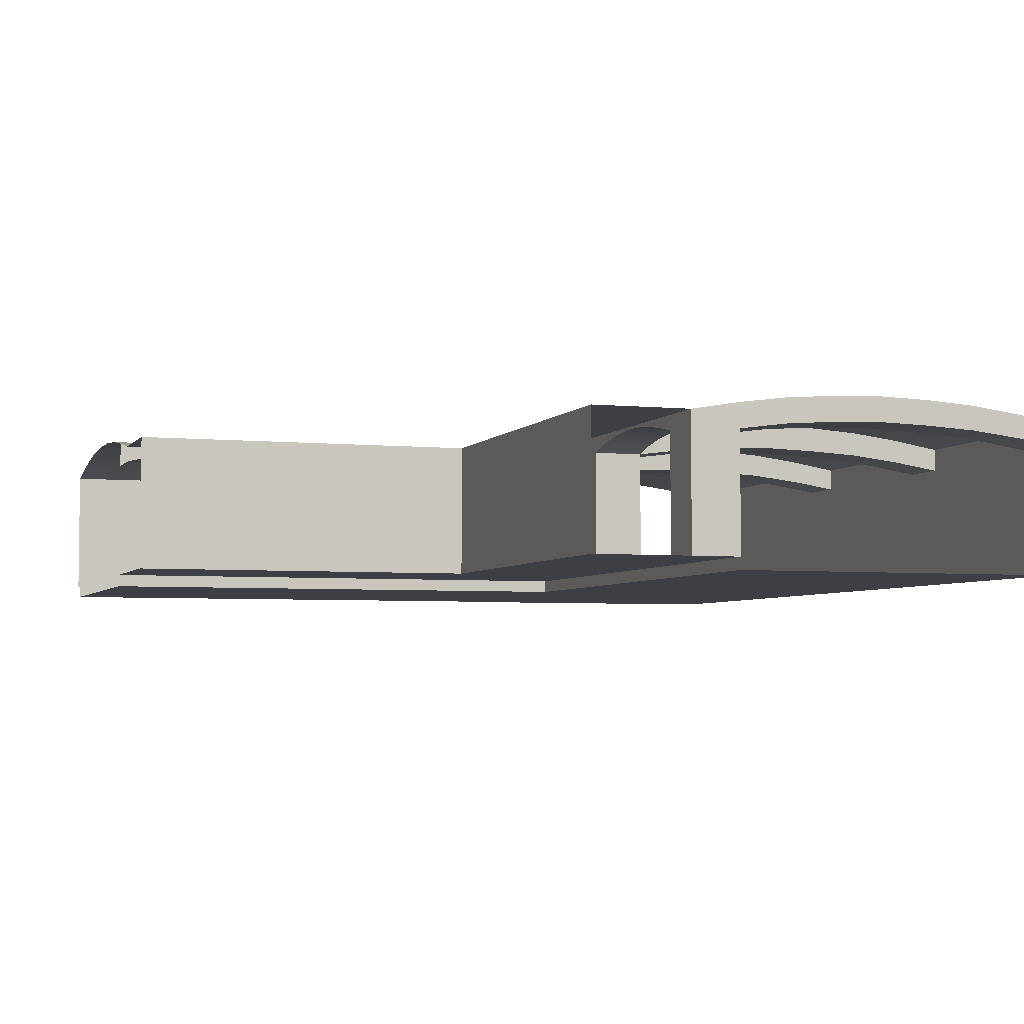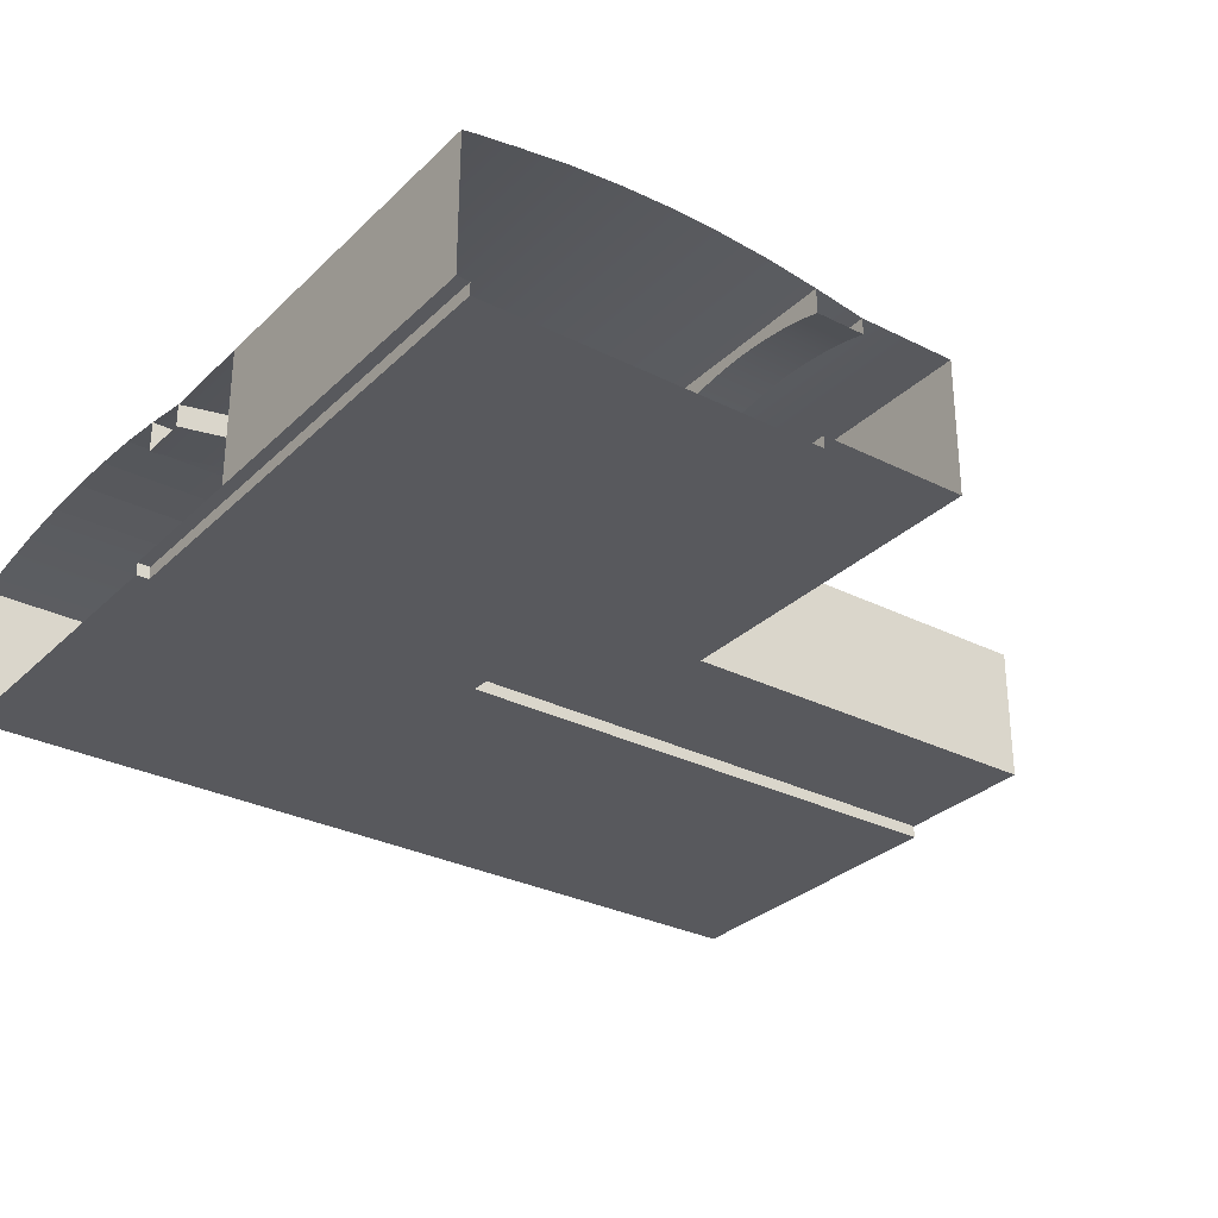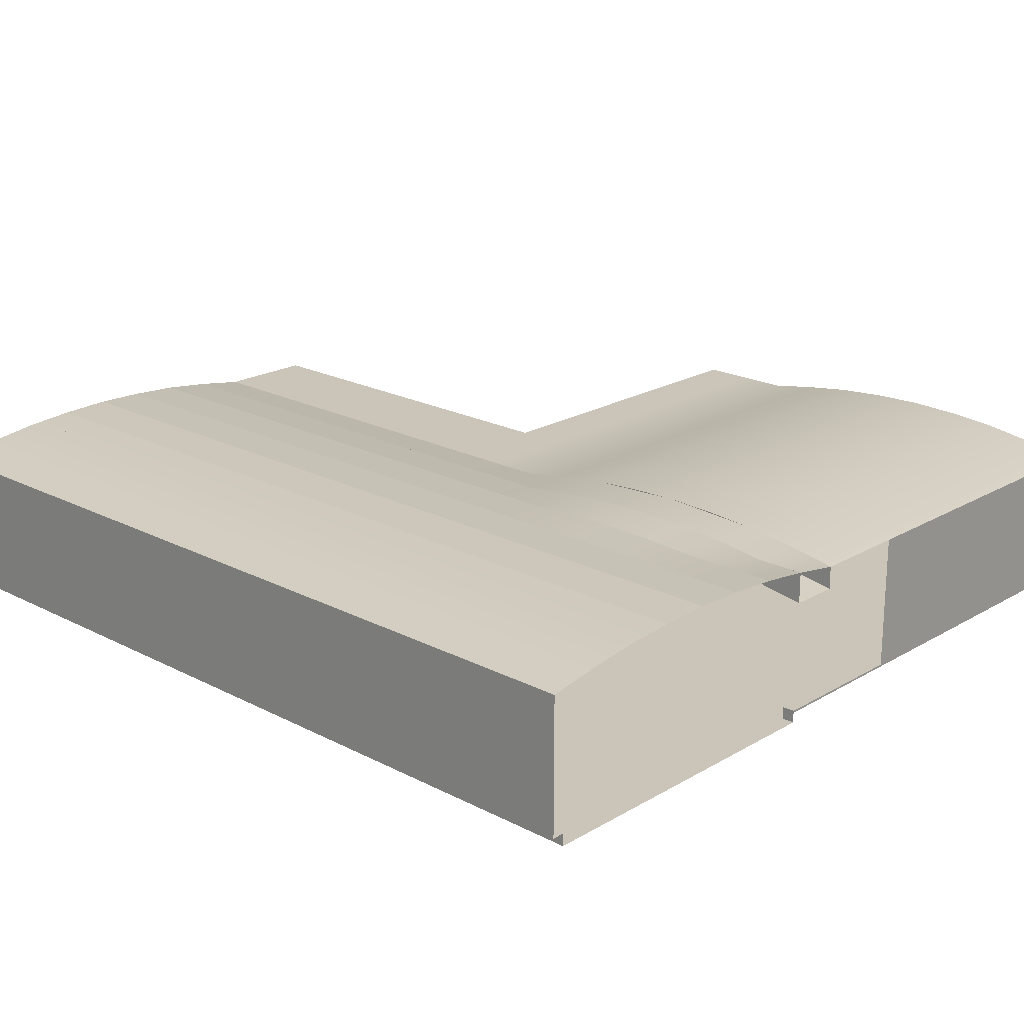
<metadata>
{"format":"obj","ext":"obj","renderer":"f3d","projection":"perspective","resolution":1024,"background":"white","views":[{"elev":-4.4,"azim":161.4,"up":"+Y"},{"elev":-30.1,"azim":53.7,"up":"+Y"},{"elev":20.4,"azim":-46.7,"up":"+Y"}]}
</metadata>
<code>
g default
v -6 3 13
v 4 3 13
v -6 3 -5
v 4 3 -5
v 0 3.3 13
v 0 3.3 -5
v 1 3.17 13
v 1 3.17 -5
v 2 3 13
v 2 3 -5
v 3 3 13
v 3 3 -5
v -1 3.37 13
v -1 3.37 -5
v -2 3.4 -5
v -2 3.4 13
v -3 3.37 -5
v -3 3.37 13
v 1 0 -5
v 1 0 13
v 1 0.25 -5
v 4 0.25 -5
v -6 0.25 -5
v -6 0.25 13
v -5.75 0 -5
v -5.75 0 13
v -5.75 0.25 13
v -5.75 0.25 -5
v -4 3.3 -5
v -4 3.3 13
v -5 3.17 -5
v -5 3.17 13
v -6 3 6
v -5 3.17 6
v -4 3.3 6
v -3 3.37 6
v -2 3.4 6
v -1 3.37 6
v 0 3.3 6
v 1 3.17 6
v 2 3.17 6
v 3 3.17 6
v 4 3.17 6
v 4 0.25 6
v 1 0.25 6
v 1 0 6
v -5.75 0 6
v -5.75 0.25 6
v -6 0.25 6
v -6 3 5
v -5 3.17 5
v -4 3.3 5
v -3 3.37 5
v -2 3.4 5
v -1 3.37 5
v 0 3.3 5
v 1 3.17 5
v 2 3 5
v 3 3 5
v 4 3 5
v 4 0.25 5
v 1 0.25 5
v 1 0 5
v -5.75 0 5
v -5.75 0.25 5
v -6 0.25 5
v -6 3 4
v -5 3.17 4
v -4 3.3 4
v -3 3.37 4
v -2 3.4 4
v -1 3.37 4
v 0 3.3 4
v 1 3.17 4
v 2 3 4
v 3 3 4
v 4 3 4
v 4 0.25 4
v 1 0.25 4
v 1 0 4
v -5.75 0 4
v -5.75 0.25 4
v -6 0.25 4
v -6 3 3
v -5 3.17 3
v -4 3.3 3
v -3 3.37 3
v -2 3.4 3
v -1 3.37 3
v 0 3.3 3
v 1 3.17 3
v 2 3 3
v 3 3 3
v 4 3 3
v 4 0.25 3
v 1 0.25 3
v 1 0 3
v -5.75 0 3
v -5.75 0.25 3
v -6 0.25 3
v -6 3 7
v -5 3.17 7
v -4 3.3 7
v -3 3.37 7
v -2 3.4 7
v -1 3.37 7
v 0 3.3 7
v 1 3.3 7
v 2 3.3 7
v 3 3.3 7
v 4 3.3 7
v 1 0 7
v -5.75 0 7
v -5.75 0.25 7
v -6 0.25 7
v -6 3 8
v -5 3.17 8
v -4 3.3 8
v -3 3.37 8
v -2 3.4 8
v -1 3.37 8
v 0 3.352 8
v 1 3.37 8
v 2 3.35 8
v 3 3.35 8
v 4 3.37 8
v 1 0 8
v -5.75 0 8
v -5.75 0.25 8
v -6 0.25 8
v -6 3 9
v -5 3.17 9
v -4 3.3 9
v -3 3.37 9
v -2 3.4 9
v -1 3.37 9
v 0 3.37 9
v 1 3.4 9
v 2 3.4 9
v 3 3.4 9
v 4 3.4 9
v 1 0 9
v -5.75 0 9
v -5.75 0.25 9
v -6 0.25 9
v -6 3 10
v -5 3.17 10
v -4 3.3 10
v -3 3.37 10
v -2 3.4 10
v -1 3.37 10
v 0 3.352 10
v 1 3.37 10
v 2 3.35 10
v 3 3.35 10
v 4 3.37 10
v 1 0 10
v -5.75 0 10
v -5.75 0.25 10
v -6 0.25 10
v -6 3 11
v -5 3.17 11
v -4 3.3 11
v -3 3.37 11
v -2 3.4 11
v -1 3.37 11
v 0 3.3 11
v 1 3.3 11
v 2 3.3 11
v 3 3.3 11
v 4 3.3 11
v 1 0 11
v -5.75 0 11
v -5.75 0.25 11
v -6 0.25 11
v -6 3 12
v -5 3.17 12
v -4 3.3 12
v -3 3.37 12
v -2 3.4 12
v -1 3.37 12
v 0 3.3 12
v 1 3.17 12
v 2 3.17 12
v 3 3.17 12
v 4 3.17 12
v 1 0 12
v -5.75 0 12
v -5.75 0.25 12
v -6 0.25 12
v 11 3 13
v 11 3.17 12
v 11 3.17 6
v 11 3 5
v 11 0.25 6
v 11 3 4
v 11 0.25 5
v 11 3 3
v 11 0.25 4
v 11 0.25 3
v 11 3.309 6.999
v 11 3.387 7.999
v 11 3.417 9
v 11 3.387 10
v 11 3.309 11
v 11 0 6
v 11 0 7
v 11 0 8
v 11 0 9
v 11 0 10
v 11 0 11
v 11 0 12
v 4 0 12
v 4 0 11
v 4 0 10
v 4 0 9
v 4 0 8
v 4 0 7
v 4 0 6
v 11 0 12.75
v 4 0 12.75
v 1 0 12.75
v -5.75 0 12.75
v -5.75 0.25 12.75
v -6 0.25 12.75
v -6 3 12.75
v -5 3.17 12.75
v -4 3.3 12.75
v -3 3.37 12.75
v -2 3.4 12.75
v -1 3.37 12.75
v 0 3.3 12.75
v 1 3.17 12.75
v 2 3.051 12.75
v 3 3.051 12.75
v 4 3.051 12.75
v 11 3.051 12.75
v 1 0.25 12.75
v 1 0.25 13
v 4 0.25 13
v 4 0.25 12.75
v 11 0.25 13
v 11 0.25 12.75
g catacomb_t_1
f 7 233 234 9
f 235 236 2 11
f 11 9 234 235
f 232 233 7 5
f 232 5 13 231
f 225 226 1 24
f 230 231 13 16
f 229 230 16 18
f 32 1 226 227
f 223 224 27 26
f 20 222 223 26
f 24 27 224 225
f 18 30 228 229
f 30 32 227 228
f 34 33 50 51
f 35 34 51 52
f 36 35 52 53
f 53 54 37 36
f 54 55 38 37
f 56 39 38 55
f 56 57 40 39
f 41 40 57 58
f 42 41 58 59
f 59 60 43 42
f 62 45 44 61
f 46 45 62 63
f 47 46 63 64
f 64 65 48 47
f 49 48 65 66
f 66 50 33 49
f 51 50 67 68
f 52 51 68 69
f 53 52 69 70
f 70 71 54 53
f 71 72 55 54
f 73 56 55 72
f 73 74 57 56
f 58 57 74 75
f 59 58 75 76
f 76 77 60 59
f 79 62 61 78
f 63 62 79 80
f 64 63 80 81
f 81 82 65 64
f 66 65 82 83
f 83 67 50 66
f 68 67 84 85
f 69 68 85 86
f 70 69 86 87
f 87 88 71 70
f 88 89 72 71
f 90 73 72 89
f 90 91 74 73
f 75 74 91 92
f 76 75 92 93
f 93 94 77 76
f 96 79 78 95
f 80 79 96 97
f 81 80 97 98
f 98 99 82 81
f 83 82 99 100
f 100 84 67 83
f 85 84 3 31
f 86 85 31 29
f 87 86 29 17
f 17 15 88 87
f 15 14 89 88
f 6 90 89 14
f 6 8 91 90
f 92 91 8 10
f 93 92 10 12
f 12 4 94 93
f 95 94 4 22
f 21 96 95 22
f 97 96 21 19
f 98 97 19 25
f 25 28 99 98
f 100 99 28 23
f 23 3 84 100
f 102 101 33 34
f 103 102 34 35
f 104 103 35 36
f 36 37 105 104
f 37 38 106 105
f 39 107 106 38
f 39 40 108 107
f 109 108 40 41
f 110 109 41 42
f 42 43 111 110
f 113 112 46 47
f 47 48 114 113
f 115 114 48 49
f 49 33 101 115
f 117 116 101 102
f 118 117 102 103
f 119 118 103 104
f 104 105 120 119
f 105 106 121 120
f 107 122 121 106
f 107 108 123 122
f 124 123 108 109
f 125 124 109 110
f 110 111 126 125
f 128 127 112 113
f 113 114 129 128
f 130 129 114 115
f 115 101 116 130
f 132 131 116 117
f 133 132 117 118
f 134 133 118 119
f 119 120 135 134
f 120 121 136 135
f 122 137 136 121
f 122 123 138 137
f 139 138 123 124
f 140 139 124 125
f 125 126 141 140
f 143 142 127 128
f 128 129 144 143
f 145 144 129 130
f 130 116 131 145
f 147 146 131 132
f 148 147 132 133
f 149 148 133 134
f 134 135 150 149
f 135 136 151 150
f 137 152 151 136
f 137 138 153 152
f 154 153 138 139
f 155 154 139 140
f 140 141 156 155
f 158 157 142 143
f 143 144 159 158
f 160 159 144 145
f 145 131 146 160
f 162 161 146 147
f 163 162 147 148
f 164 163 148 149
f 149 150 165 164
f 150 151 166 165
f 152 167 166 151
f 152 153 168 167
f 169 168 153 154
f 170 169 154 155
f 155 156 171 170
f 173 172 157 158
f 158 159 174 173
f 175 174 159 160
f 160 146 161 175
f 177 176 161 162
f 178 177 162 163
f 179 178 163 164
f 164 165 180 179
f 165 166 181 180
f 167 182 181 166
f 167 168 183 182
f 184 183 168 169
f 185 184 169 170
f 170 171 186 185
f 188 187 172 173
f 173 174 189 188
f 190 189 174 175
f 175 161 176 190
f 2 236 237 191
f 43 60 194 193
f 60 77 196 194
f 61 44 195 197
f 77 94 198 196
f 78 61 197 199
f 95 78 199 200
f 94 95 200 198
f 111 43 193 201
f 126 111 201 202
f 141 126 202 203
f 156 141 203 204
f 171 156 204 205
f 186 171 205 192
f 46 112 218 219
f 112 127 217 218
f 127 142 216 217
f 142 157 215 216
f 157 172 214 215
f 172 187 213 214
f 238 239 240 241
f 241 240 242 243
f 214 213 212 211
f 215 214 211 210
f 216 215 210 209
f 217 216 209 208
f 218 217 208 207
f 219 218 207 206
f 44 45 46 219
f 195 44 219 206
f 213 221 220 212
f 187 222 221 213
f 223 222 187 188
f 188 189 224 223
f 225 224 189 190
f 190 176 226 225
f 227 226 176 177
f 228 227 177 178
f 229 228 178 179
f 179 180 230 229
f 180 181 231 230
f 182 232 231 181
f 182 183 233 232
f 234 233 183 184
f 235 234 184 185
f 185 186 236 235
f 237 236 186 192
f 222 20 239 238
f 221 222 238 241
f 220 221 241 243
f 2 191 242 240
g default
v 1 0.25 -4
v 2 0.25 -4
v 1 3.17 -4
v 2 3 -4
v 1 3.17 -5
v 2 3 -5
v 1 0.25 -5
v 2 0.25 -5
v 1 2.67 -4
v 1 2.67 -5
v 2 2.54 -5
v 2 2.54 -4
v -6 2.54 -4
v -6 2.54 -5
v -6 3 -4
v -6 3 -5
v 0 3.3 -4
v 0 2.8 -4
v 0 2.8 -5
v 0 3.3 -5
v -1 3.37 -4
v -1 2.87 -4
v -1 2.87 -5
v -1 3.37 -5
v -2 3.4 -4
v -2 2.9 -4
v -2 2.9 -5
v -2 3.4 -5
v -3 3.37 -4
v -3 2.87 -4
v -3 2.87 -5
v -3 3.37 -5
v -4 3.3 -4
v -4 2.813 -4
v -4 2.813 -5
v -4 3.3 -5
v -5 3.17 -4
v -5 2.697 -4
v -5 2.697 -5
v -5 3.17 -5
g catacomb_t_1 main_pillar_1
f 244 245 255 252
f 253 254 251 250
f 245 251 254 255
f 250 244 252 253
f 248 249 254 253
f 255 254 249 247
f 252 255 247 246
f 253 252 261 262
f 252 246 260 261
f 248 253 262 263
f 261 260 264 265
f 262 261 265 266
f 263 262 266 267
f 265 264 268 269
f 266 265 269 270
f 267 266 270 271
f 269 268 272 273
f 270 269 273 274
f 271 270 274 275
f 273 272 276 277
f 274 273 277 278
f 275 274 278 279
f 277 276 280 281
f 278 277 281 282
f 279 278 282 283
f 281 280 258 256
f 282 281 256 257
f 283 282 257 259
g default
v 1 2.67 0
v 2 2.67 0
v 1 3.17 0
v 2 3 0
v 1 3.17 -4
v 2 3 -4
v 1 2.7 -4
v 2 2.7 -4
v 1 3.17 -2
v 1 2.95 -2
v 2 2.95 -2
v 2 3 -2
v 1 3.17 -1
v 1 2.88 -1
v 2 2.88 -1
v 2 3 -1
v 1 3.17 -3
v 1 2.88 -3
v 2 2.88 -3
v 2 3 -3
v 1 3.17 -0.5
v 1 2.8 -0.5
v 2 2.8 -0.5
v 2 3 -0.5
v 1 3.17 -1.5
v 1 2.93 -1.5
v 2 2.93 -1.5
v 2 3 -1.5
v 1 3.17 -2.5
v 1 2.93 -2.5
v 2 2.93 -2.5
v 2 3 -2.5
v 1 3.17 -3.5
v 1 2.8 -3.5
v 2 2.8 -3.5
v 2 3 -3.5
g catacomb_t_1 pillar_arch_1
f 285 284 305 306
f 307 287 285 306
f 284 286 304 305
f 313 293 292 312
f 313 314 294 293
f 295 294 314 315
f 309 297 296 308
f 309 310 298 297
f 299 298 310 311
f 301 300 316 317
f 302 301 317 318
f 319 303 302 318
f 305 304 296 297
f 306 305 297 298
f 299 307 306 298
f 293 309 308 292
f 293 294 310 309
f 311 310 294 295
f 301 313 312 300
f 301 302 314 313
f 315 314 302 303
f 317 316 288 290
f 318 317 290 291
f 289 319 318 291
g default
v 1 0.25 1
v 2 0.25 1
v 1 3.17 1
v 2 3 1
v 1 3.17 0
v 2 3 0
v 1 0.25 0
v 2 0.25 0
v 1 2.67 1
v 1 2.67 0
v 2 2.54 0
v 2 2.54 1
v -6 2.54 1
v -6 2.54 0
v -6 3 1
v -6 3 0
v 0 3.3 1
v 0 2.8 1
v 0 2.8 0
v 0 3.3 0
v -1 3.37 1
v -1 2.87 1
v -1 2.87 0
v -1 3.37 0
v -2 3.4 1
v -2 2.9 1
v -2 2.9 0
v -2 3.4 0
v -3 3.37 1
v -3 2.87 1
v -3 2.87 0
v -3 3.37 0
v -4 3.3 1
v -4 2.813 1
v -4 2.813 0
v -4 3.3 0
v -5 3.17 1
v -5 2.697 1
v -5 2.697 0
v -5 3.17 0
g catacomb_t_1 main_pillar_2
f 320 321 331 328
f 329 330 327 326
f 321 327 330 331
f 326 320 328 329
f 324 325 330 329
f 331 330 325 323
f 328 331 323 322
f 329 328 337 338
f 328 322 336 337
f 324 329 338 339
f 337 336 340 341
f 338 337 341 342
f 339 338 342 343
f 341 340 344 345
f 342 341 345 346
f 343 342 346 347
f 345 344 348 349
f 346 345 349 350
f 347 346 350 351
f 349 348 352 353
f 350 349 353 354
f 351 350 354 355
f 353 352 356 357
f 354 353 357 358
f 355 354 358 359
f 357 356 334 332
f 358 357 332 333
f 359 358 333 335
g default
v 1 2.67 5
v 2 2.67 5
v 1 3.17 5
v 2 3 5
v 1 3.17 1
v 2 3 1
v 1 2.7 1
v 2 2.7 1
v 1 3.17 3
v 1 2.95 3
v 2 2.95 3
v 2 3 3
v 1 3.17 4
v 1 2.88 4
v 2 2.88 4
v 2 3 4
v 1 3.17 2
v 1 2.88 2
v 2 2.88 2
v 2 3 2
v 1 3.17 4.5
v 1 2.8 4.5
v 2 2.8 4.5
v 2 3 4.5
v 1 3.17 3.5
v 1 2.93 3.5
v 2 2.93 3.5
v 2 3 3.5
v 1 3.17 2.5
v 1 2.93 2.5
v 2 2.93 2.5
v 2 3 2.5
v 1 3.17 1.5
v 1 2.8 1.5
v 2 2.8 1.5
v 2 3 1.5
g catacomb_t_1 pillar_arch_2
f 361 360 381 382
f 383 363 361 382
f 360 362 380 381
f 389 369 368 388
f 389 390 370 369
f 371 370 390 391
f 385 373 372 384
f 385 386 374 373
f 375 374 386 387
f 377 376 392 393
f 378 377 393 394
f 395 379 378 394
f 381 380 372 373
f 382 381 373 374
f 375 383 382 374
f 369 385 384 368
f 369 370 386 385
f 387 386 370 371
f 377 389 388 376
f 377 378 390 389
f 391 390 378 379
f 393 392 364 366
f 394 393 366 367
f 365 395 394 367
g default
v 2 0.25 6
v 2 0.25 5
v 2 3.17 6
v 2 3 5
v 1 3.17 6
v 1 3.17 5
v 1 0.25 6
v 1 0.25 5
v 2 2.67 6
v 1 2.67 6
v 1 2.54 5
v 2 2.54 5
v 2 2.54 13
v 1 2.54 13
v 2 3 13
v 1 3.17 13
v 2 3.3 7
v 2 2.8 7
v 1 2.8 7
v 1 3.3 7
v 2 3.37 8
v 2 2.87 8
v 1 2.87 8
v 1 3.37 8
v 2 3.4 9
v 2 2.9 9
v 1 2.9 9
v 1 3.4 9
v 2 3.37 10
v 2 2.87 10
v 1 2.87 10
v 1 3.37 10
v 2 3.3 11
v 2 2.813 11
v 1 2.813 11
v 1 3.3 11
v 2 3.17 12
v 2 2.697 12
v 1 2.697 12
v 1 3.17 12
g catacomb_t_1 main_pillar_3
f 396 397 407 404
f 405 406 403 402
f 397 403 406 407
f 402 396 404 405
f 400 401 406 405
f 407 406 401 399
f 404 407 399 398
f 405 404 413 414
f 404 398 412 413
f 400 405 414 415
f 413 412 416 417
f 414 413 417 418
f 415 414 418 419
f 417 416 420 421
f 418 417 421 422
f 419 418 422 423
f 421 420 424 425
f 422 421 425 426
f 423 422 426 427
f 425 424 428 429
f 426 425 429 430
f 427 426 430 431
f 429 428 432 433
f 430 429 433 434
f 431 430 434 435
f 433 432 410 408
f 434 433 408 409
f 435 434 409 411
g default
v 6 2.67 6
v 6 2.67 5
v 6 3.17 6
v 6 3 5
v 2 3.17 6
v 2 3 5
v 2 2.7 6
v 2 2.7 5
v 4 3.17 6
v 4 2.95 6
v 4 2.95 5
v 4 3 5
v 5 3.17 6
v 5 2.88 6
v 5 2.88 5
v 5 3 5
v 3 3.17 6
v 3 2.88 6
v 3 2.88 5
v 3 3 5
v 5.5 3.17 6
v 5.5 2.8 6
v 5.5 2.8 5
v 5.5 3 5
v 4.5 3.17 6
v 4.5 2.93 6
v 4.5 2.93 5
v 4.5 3 5
v 3.5 3.17 6
v 3.5 2.93 6
v 3.5 2.93 5
v 3.5 3 5
v 2.5 3.17 6
v 2.5 2.8 6
v 2.5 2.8 5
v 2.5 3 5
g catacomb_t_1 pillar_arch_3
f 437 436 457 458
f 459 439 437 458
f 436 438 456 457
f 465 445 444 464
f 465 466 446 445
f 447 446 466 467
f 461 449 448 460
f 461 462 450 449
f 451 450 462 463
f 453 452 468 469
f 454 453 469 470
f 471 455 454 470
f 457 456 448 449
f 458 457 449 450
f 451 459 458 450
f 445 461 460 444
f 445 446 462 461
f 463 462 446 447
f 453 465 464 452
f 453 454 466 465
f 467 466 454 455
f 469 468 440 442
f 470 469 442 443
f 441 471 470 443
g default
v 11 2.67 6
v 11 2.67 5
v 11 3.17 6
v 11 3 5
v 7 3.17 6
v 7 3 5
v 7 2.7 6
v 7 2.7 5
v 9 3.17 6
v 9 2.95 6
v 9 2.95 5
v 9 3 5
v 10 3.17 6
v 10 2.88 6
v 10 2.88 5
v 10 3 5
v 8 3.17 6
v 8 2.88 6
v 8 2.88 5
v 8 3 5
v 10.5 3.17 6
v 10.5 2.8 6
v 10.5 2.8 5
v 10.5 3 5
v 9.5 3.17 6
v 9.5 2.93 6
v 9.5 2.93 5
v 9.5 3 5
v 8.5 3.17 6
v 8.5 2.93 6
v 8.5 2.93 5
v 8.5 3 5
v 7.5 3.17 6
v 7.5 2.8 6
v 7.5 2.8 5
v 7.5 3 5
g catacomb_t_1 pillar_arch_4
f 473 472 493 494
f 495 475 473 494
f 472 474 492 493
f 501 481 480 500
f 501 502 482 481
f 483 482 502 503
f 497 485 484 496
f 497 498 486 485
f 487 486 498 499
f 489 488 504 505
f 490 489 505 506
f 507 491 490 506
f 493 492 484 485
f 494 493 485 486
f 487 495 494 486
f 481 497 496 480
f 481 482 498 497
f 499 498 482 483
f 489 501 500 488
f 489 490 502 501
f 503 502 490 491
f 505 504 476 478
f 506 505 478 479
f 477 507 506 479
g default
v 7 0.25 6
v 7 0.25 5
v 7 3.17 6
v 7 3 5
v 6 3.17 6
v 6 3 5
v 6 0.25 6
v 6 0.25 5
v 7 2.67 6
v 6 2.67 6
v 6 2.54 5
v 7 2.54 5
v 7 2.54 13
v 6 2.54 13
v 7 3 13
v 6 3 13
v 7 3.3 7
v 7 2.8 7
v 6 2.8 7
v 6 3.3 7
v 7 3.37 8
v 7 2.87 8
v 6 2.87 8
v 6 3.37 8
v 7 3.4 9
v 7 2.9 9
v 6 2.9 9
v 6 3.4 9
v 7 3.37 10
v 7 2.87 10
v 6 2.87 10
v 6 3.37 10
v 7 3.3 11
v 7 2.813 11
v 6 2.813 11
v 6 3.3 11
v 7 3.17 12
v 7 2.697 12
v 6 2.697 12
v 6 3.17 12
g catacomb_t_1 main_pillar_4
f 508 509 519 516
f 517 518 515 514
f 509 515 518 519
f 514 508 516 517
f 512 513 518 517
f 519 518 513 511
f 516 519 511 510
f 517 516 525 526
f 516 510 524 525
f 512 517 526 527
f 525 524 528 529
f 526 525 529 530
f 527 526 530 531
f 529 528 532 533
f 530 529 533 534
f 531 530 534 535
f 533 532 536 537
f 534 533 537 538
f 535 534 538 539
f 537 536 540 541
f 538 537 541 542
f 539 538 542 543
f 541 540 544 545
f 542 541 545 546
f 543 542 546 547
f 545 544 522 520
f 546 545 520 521
f 547 546 521 523
g default
v 1 3.17 6
v 1 3.17 5
v 1 2.67 6
v 1 2.67 5
v -6 2.54 6
v -6 2.54 5
v -6 3 6
v -6 3 5
v 0 3.3 6
v 0 2.8 6
v 0 2.8 5
v 0 3.3 5
v -1 3.37 6
v -1 2.87 6
v -1 2.87 5
v -1 3.37 5
v -2 3.4 6
v -2 2.9 6
v -2 2.9 5
v -2 3.4 5
v -3 3.37 6
v -3 2.87 6
v -3 2.87 5
v -3 3.37 5
v -4 3.3 6
v -4 2.813 6
v -4 2.813 5
v -4 3.3 5
v -5 3.17 6
v -5 2.697 6
v -5 2.697 5
v -5 3.17 5
g catacomb_t_1 main_pillar_5
f 551 550 557 558
f 550 548 556 557
f 549 551 558 559
f 557 556 560 561
f 558 557 561 562
f 559 558 562 563
f 561 560 564 565
f 562 561 565 566
f 563 562 566 567
f 565 564 568 569
f 566 565 569 570
f 567 566 570 571
f 569 568 572 573
f 570 569 573 574
f 571 570 574 575
f 573 572 576 577
f 574 573 577 578
f 575 574 578 579
f 577 576 554 552
f 578 577 552 553
f 579 578 553 555

</code>
